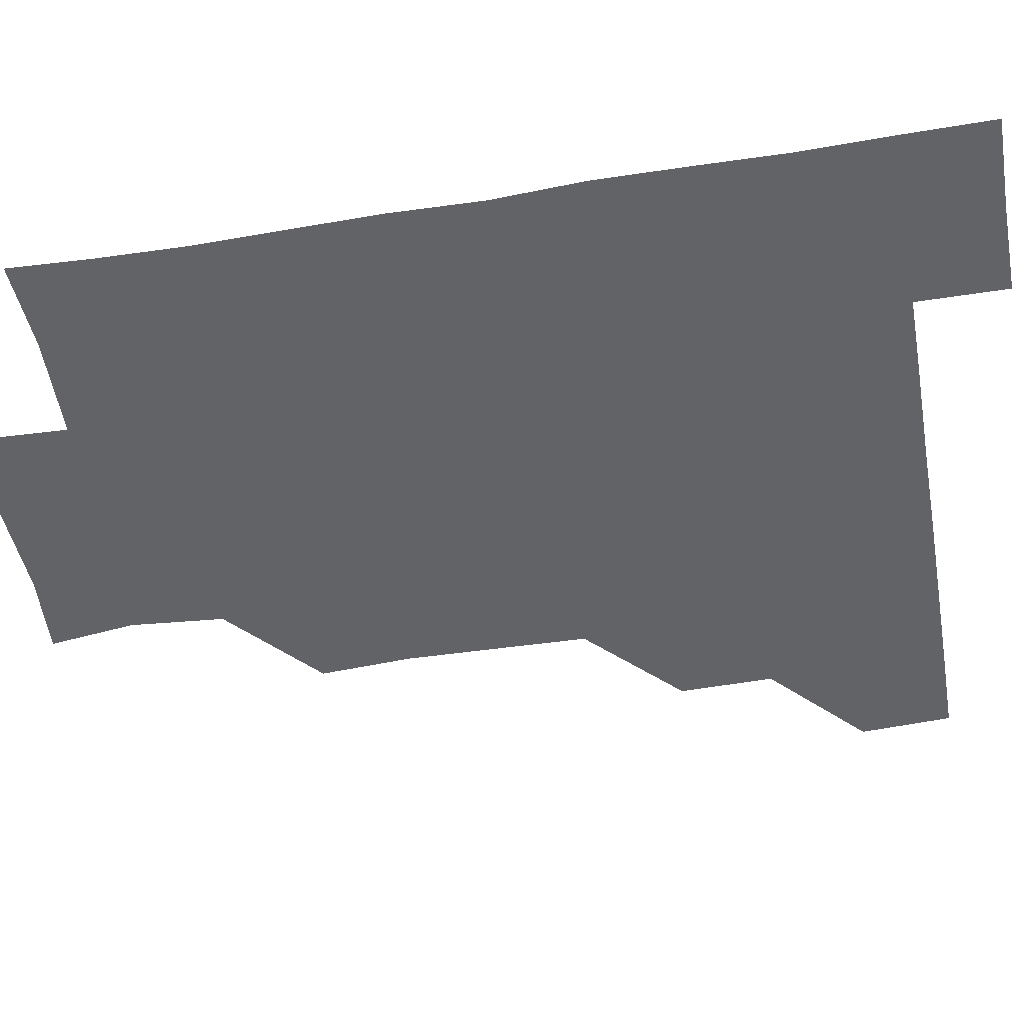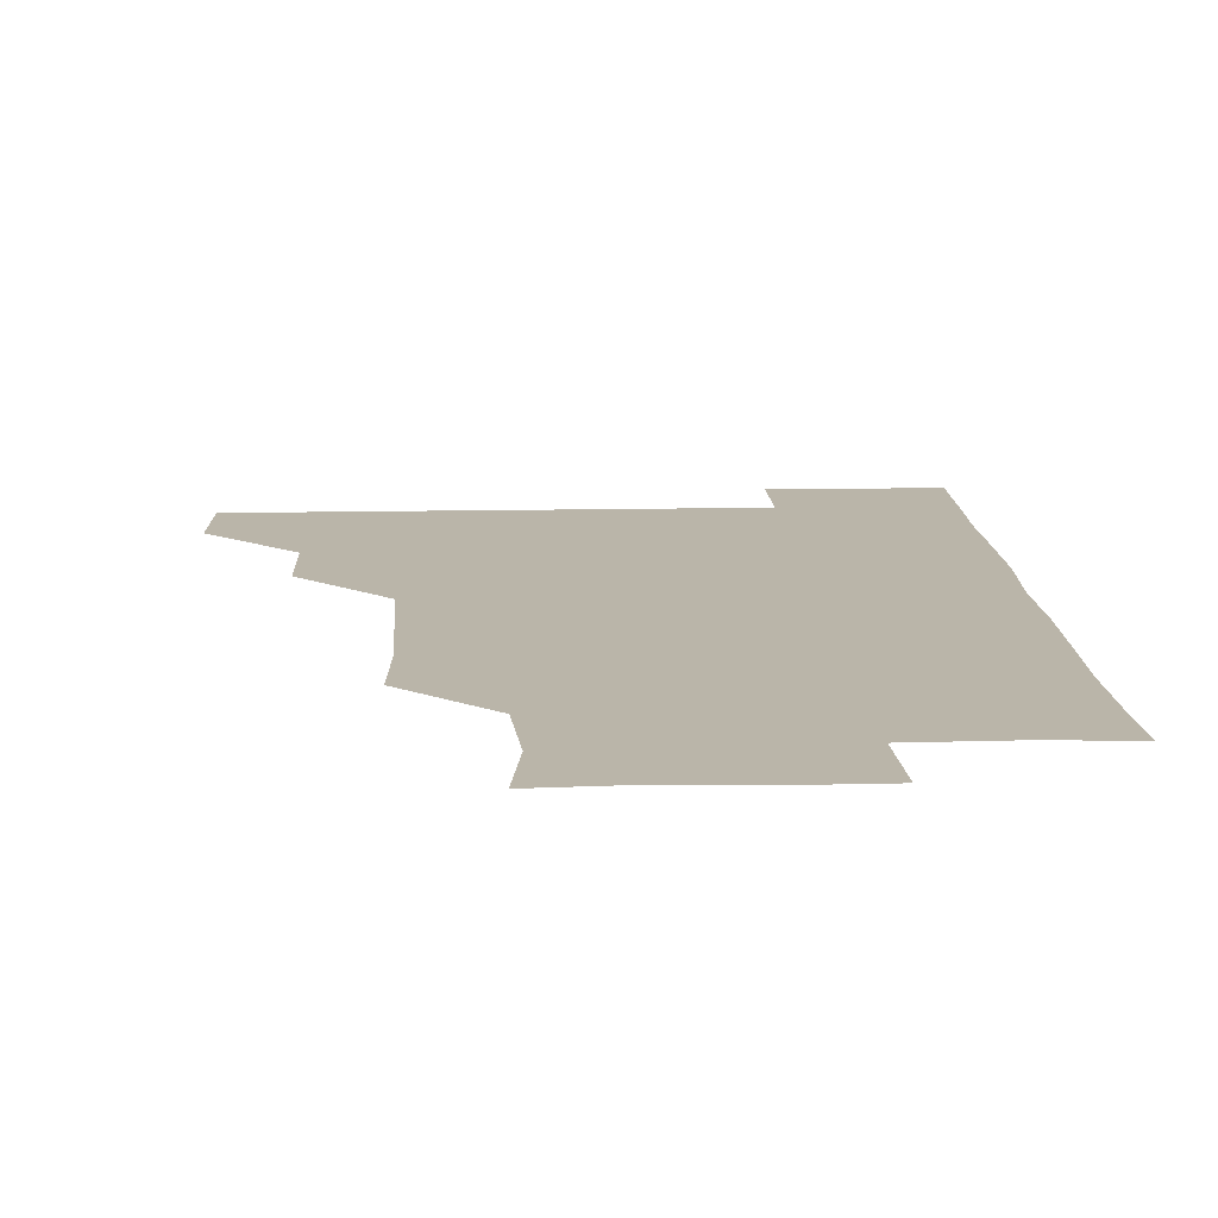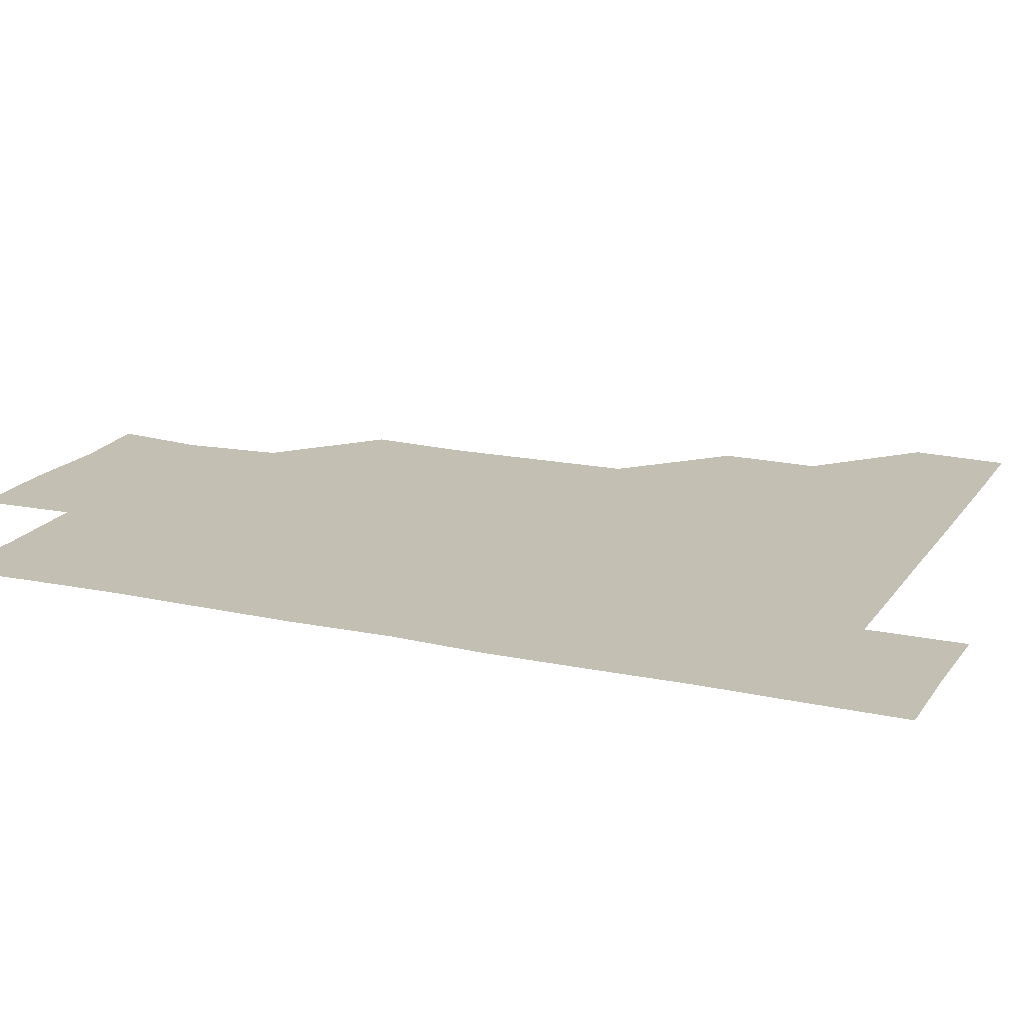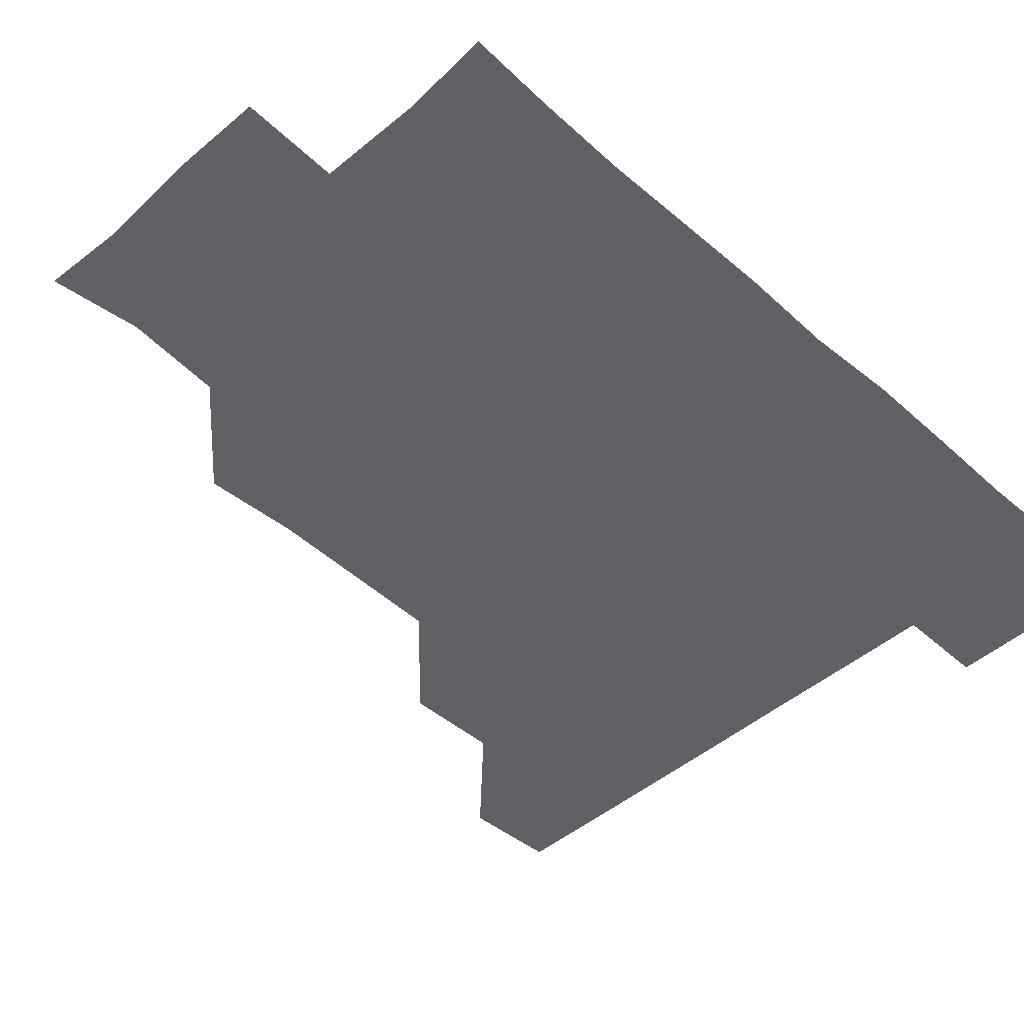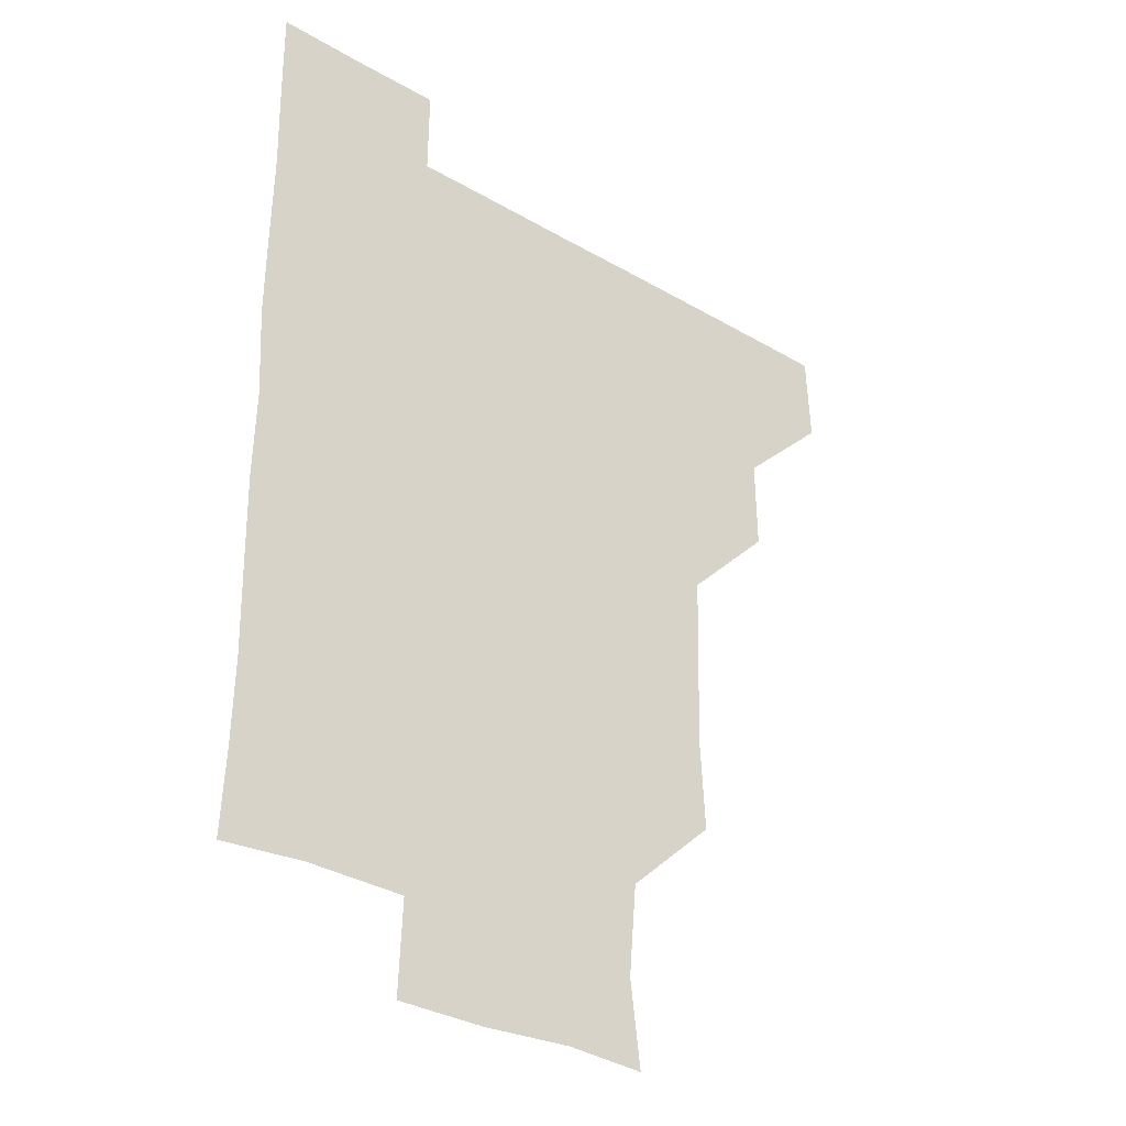
<metadata>
{"format":"obj","ext":"obj","renderer":"f3d","projection":"perspective","resolution":1024,"background":"white","views":[{"elev":-50.9,"azim":100.1,"up":"+Z"},{"elev":13.7,"azim":-2.7,"up":"+Z"},{"elev":17.9,"azim":113.4,"up":"+Z"},{"elev":-45.9,"azim":44.7,"up":"+Z"},{"elev":-31.8,"azim":140.5,"up":"+Y"}]}
</metadata>
<code>
v 480.2 450.3 0
v 481.6 480.7 0
v 511.1 389.7 0
v 511.6 420.8 0
v 511.6 451.4 0
v 511.1 481 0
v 541.3 267.9 0
v 542.9 298.6 0
v 542.3 329.1 0
v 541.5 359.8 0
v 540.9 390.5 0
v 541.5 421.6 0
v 541.3 451.1 0
v 541 481 0
v 571.2 179.6 0
v 574.8 208.5 0
v 572.1 239.9 0
v 571.9 272 0
v 571.9 302.2 0
v 571.6 331.7 0
v 571.4 361.8 0
v 571.6 391.9 0
v 571.3 421.5 0
v 571.5 451 0
v 570.8 481.1 0
v 598.6 181 0
v 602.4 212.3 0
v 601.3 241.7 0
v 601.3 272.7 0
v 601.4 301.8 0
v 601.2 331.7 0
v 601.1 361.5 0
v 601.2 391.8 0
v 601.1 421.2 0
v 601.1 451.1 0
v 601 480.9 0
v 630.1 179.3 0
v 630.6 212.9 0
v 631.3 242.6 0
v 631.1 271.6 0
v 630.9 302.2 0
v 631 332 0
v 631 362 0
v 631 391.8 0
v 631 421.3 0
v 631.1 451.2 0
v 630.9 481 0
v 660.6 179.6 0
v 659.4 211.2 0
v 660.3 242.4 0
v 660.6 272.7 0
v 660.8 301.9 0
v 660.5 332.1 0
v 660.7 361.9 0
v 660.6 391.8 0
v 660.8 421.5 0
v 660.9 451.4 0
v 661.2 480.9 0
v 660.9 511.2 0
v 693 211.9 0
v 690 242.5 0
v 689.7 272.4 0
v 689.3 303 0
v 690.3 331.5 0
v 689.9 362 0
v 690.1 391.9 0
v 690.1 421.7 0
v 690.4 451.6 0
v 690.6 481.1 0
v 691.1 510.8 0
v 721.9 209.9 0
v 720.6 238 0
v 719.9 267.8 0
v 720.4 298.1 0
v 720.8 328.2 0
v 719.9 359 0
v 721.3 389.1 0
v 721 419.2 0
v 720.3 450.2 0
v 720.8 480.7 0
v 720.9 511 0
f 4 5 1
f 1 5 2
f 5 6 2
f 10 11 3
f 3 11 4
f 11 12 4
f 4 12 5
f 12 13 5
f 5 13 6
f 13 14 6
f 17 18 7
f 7 18 8
f 18 19 8
f 8 19 9
f 19 20 9
f 9 20 10
f 20 21 10
f 10 21 11
f 21 22 11
f 11 22 12
f 22 23 12
f 12 23 13
f 23 24 13
f 13 24 14
f 24 25 14
f 15 26 16
f 26 27 16
f 16 27 17
f 27 28 17
f 17 28 18
f 28 29 18
f 18 29 19
f 29 30 19
f 19 30 20
f 30 31 20
f 20 31 21
f 31 32 21
f 21 32 22
f 32 33 22
f 22 33 23
f 33 34 23
f 23 34 24
f 34 35 24
f 24 35 25
f 35 36 25
f 26 37 27
f 37 38 27
f 27 38 28
f 38 39 28
f 28 39 29
f 39 40 29
f 29 40 30
f 40 41 30
f 30 41 31
f 41 42 31
f 31 42 32
f 42 43 32
f 32 43 33
f 43 44 33
f 33 44 34
f 44 45 34
f 34 45 35
f 45 46 35
f 35 46 36
f 46 47 36
f 37 48 38
f 48 49 38
f 38 49 39
f 49 50 39
f 39 50 40
f 50 51 40
f 40 51 41
f 51 52 41
f 41 52 42
f 52 53 42
f 42 53 43
f 53 54 43
f 43 54 44
f 54 55 44
f 44 55 45
f 55 56 45
f 45 56 46
f 56 57 46
f 46 57 47
f 57 58 47
f 49 60 50
f 60 61 50
f 50 61 51
f 61 62 51
f 51 62 52
f 62 63 52
f 52 63 53
f 63 64 53
f 53 64 54
f 64 65 54
f 54 65 55
f 65 66 55
f 55 66 56
f 66 67 56
f 56 67 57
f 67 68 57
f 57 68 58
f 68 69 58
f 58 69 59
f 69 70 59
f 60 71 61
f 71 72 61
f 61 72 62
f 72 73 62
f 62 73 63
f 73 74 63
f 63 74 64
f 74 75 64
f 64 75 65
f 75 76 65
f 65 76 66
f 76 77 66
f 66 77 67
f 77 78 67
f 67 78 68
f 78 79 68
f 68 79 69
f 79 80 69
f 69 80 70
f 80 81 70

</code>
